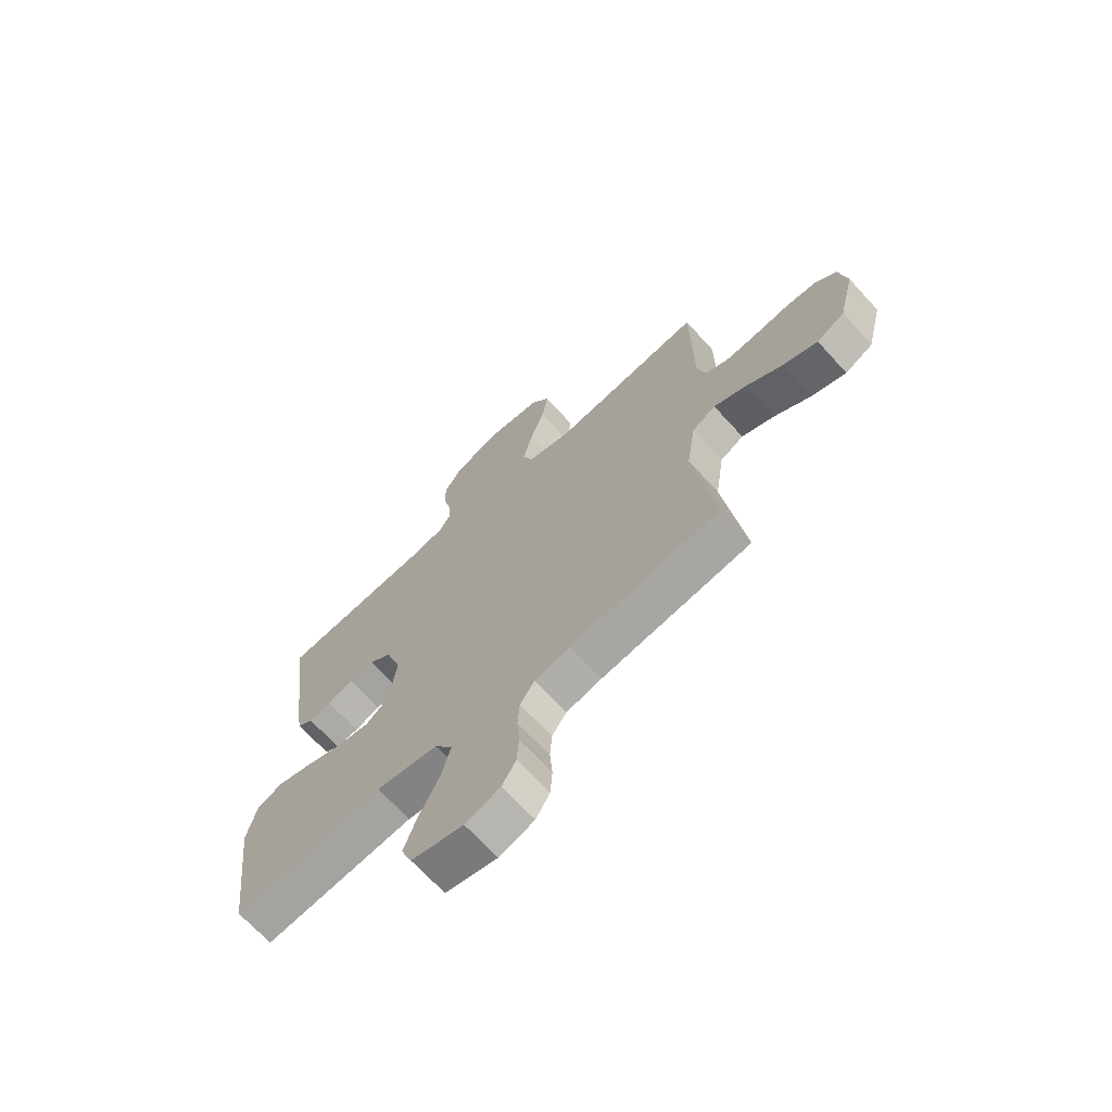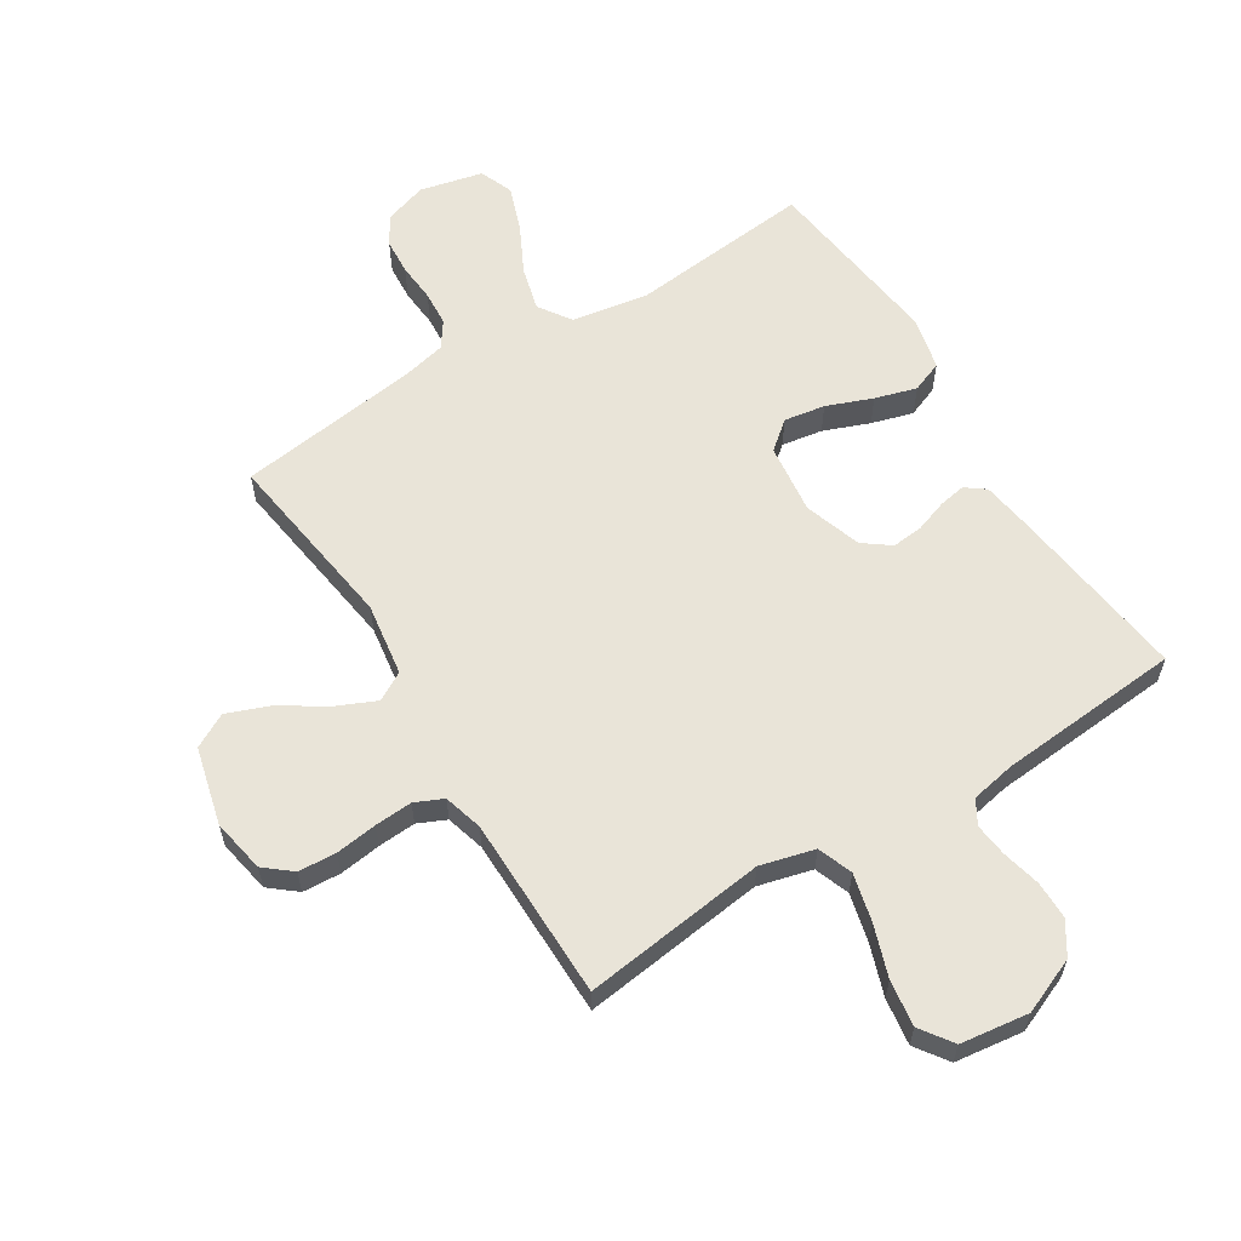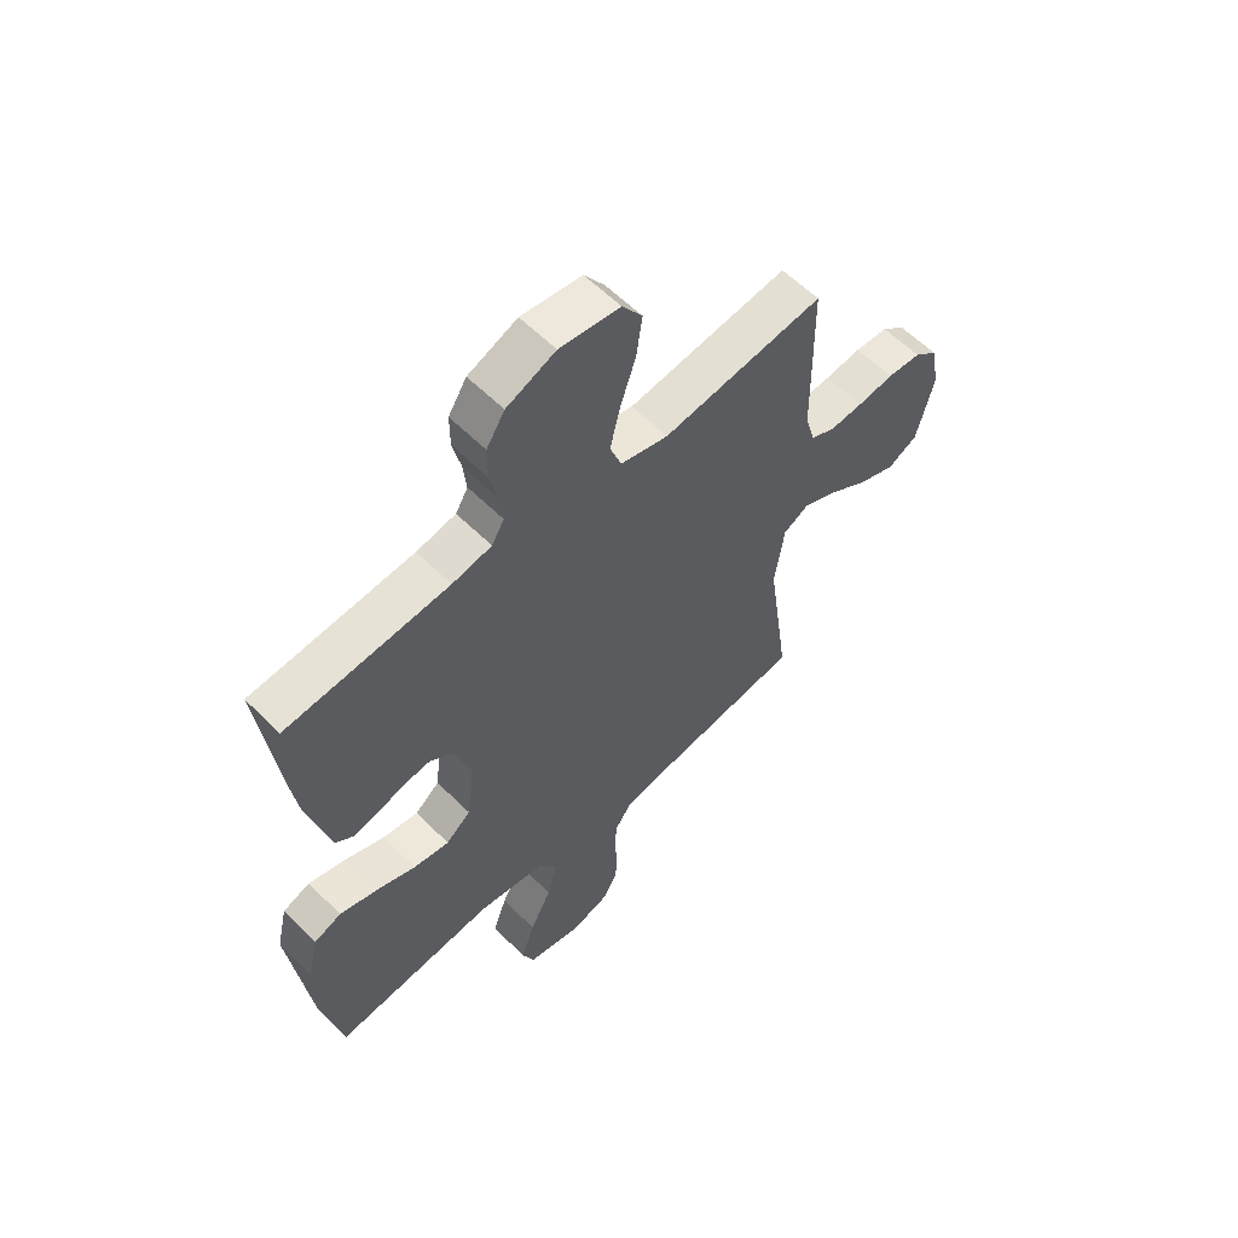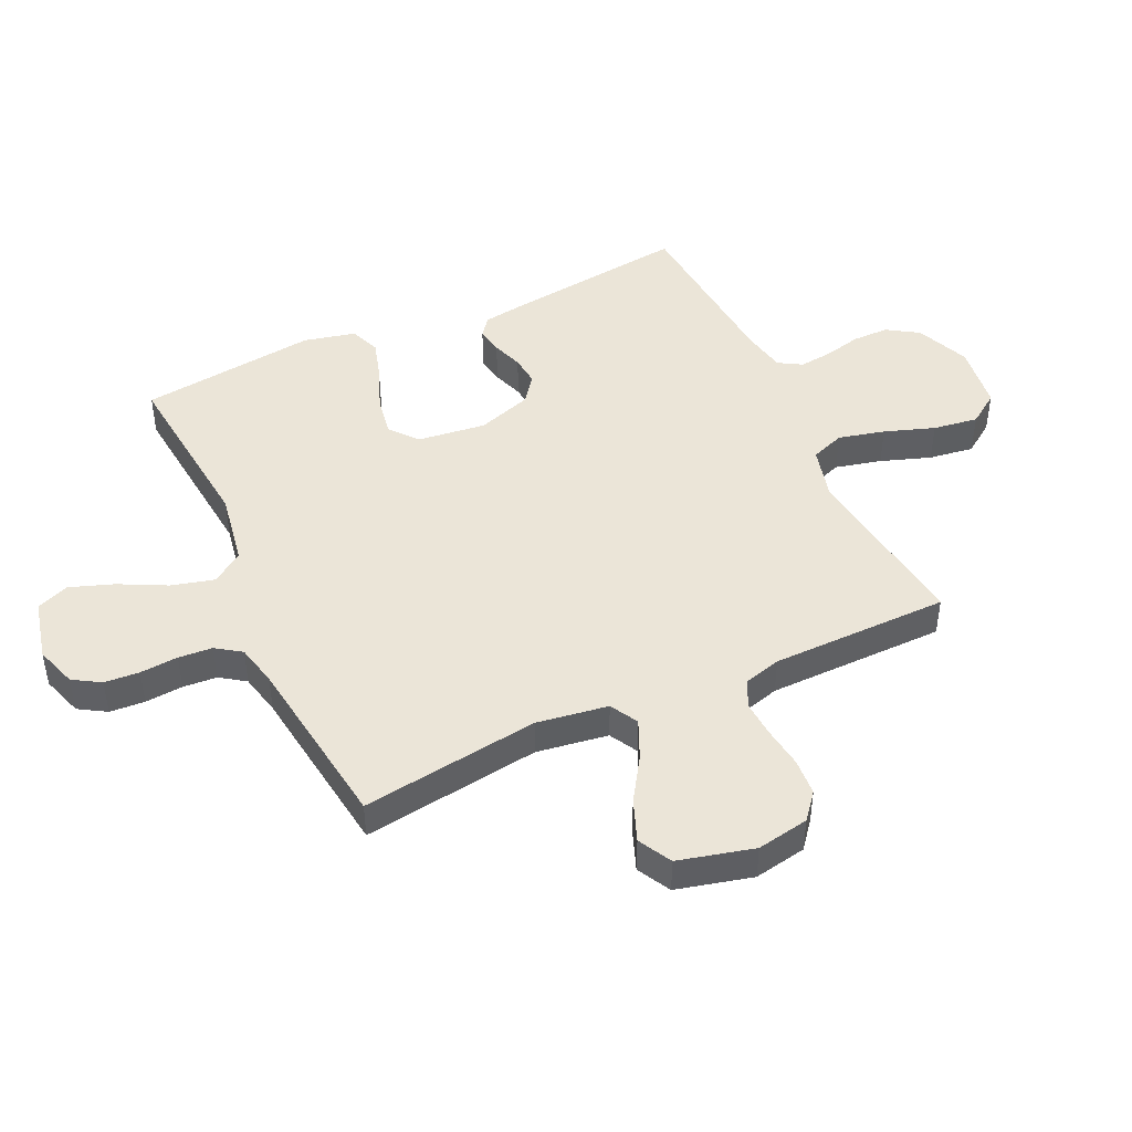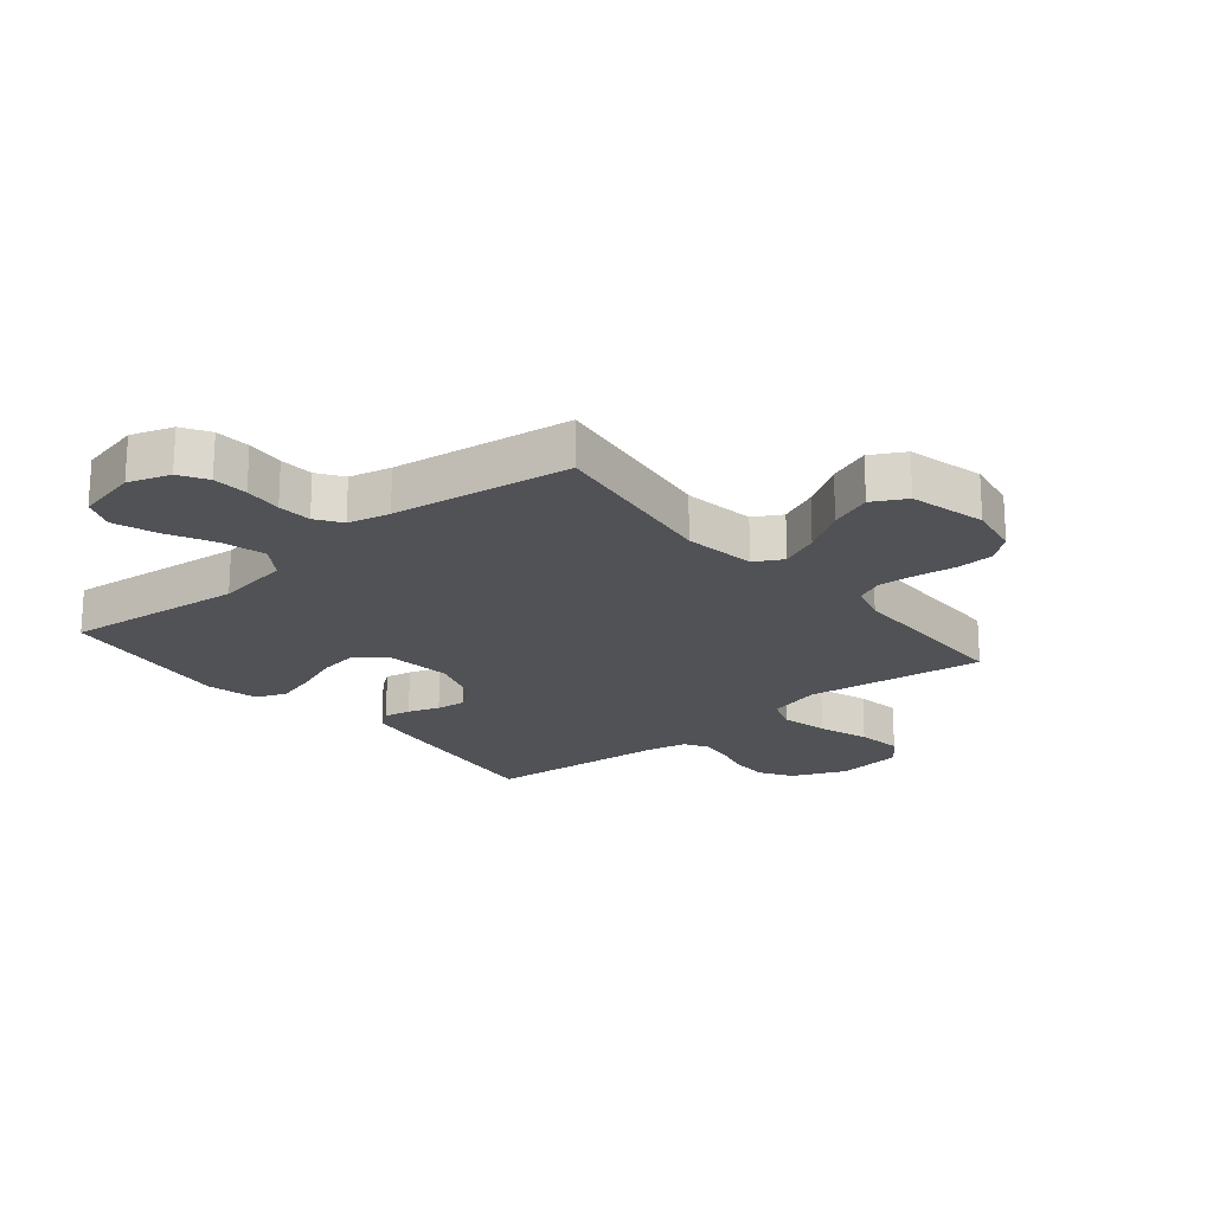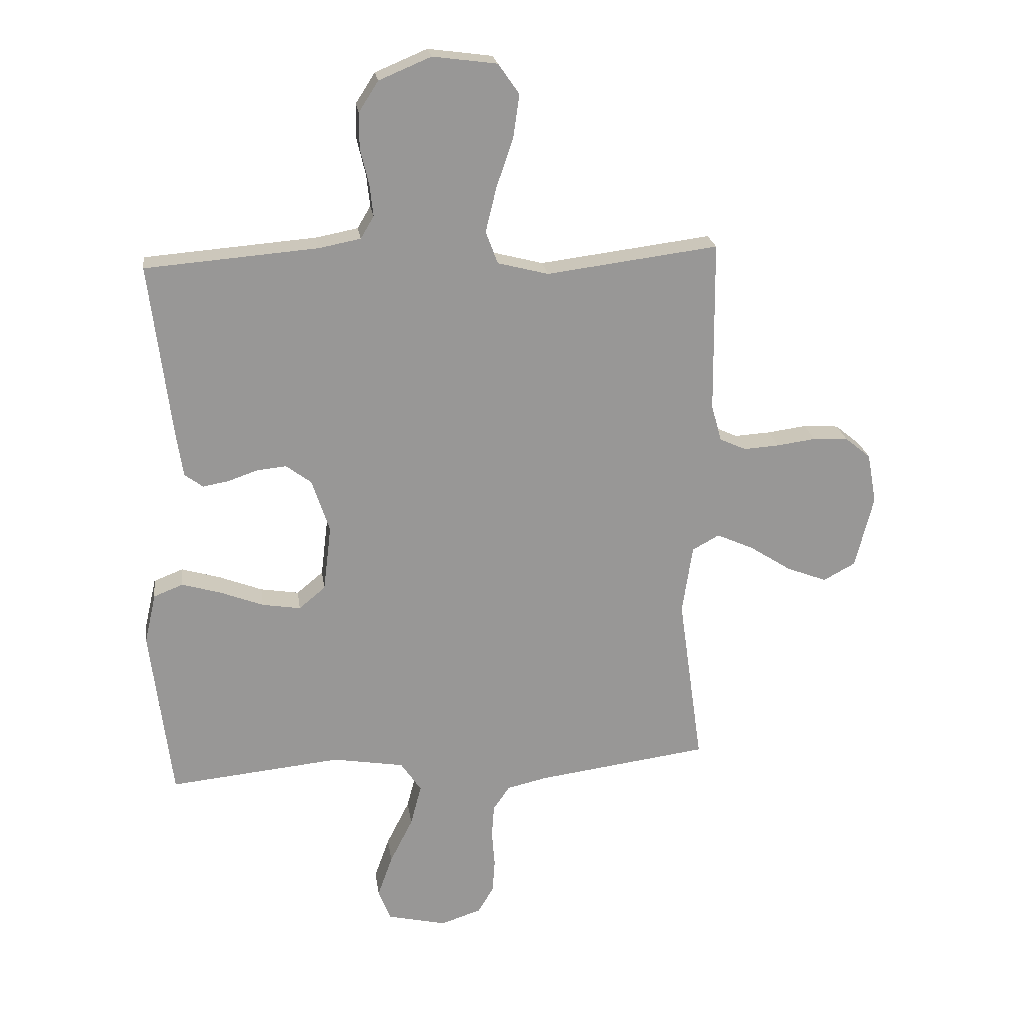
<metadata>
{"format":"obj","ext":"obj","renderer":"f3d","projection":"perspective","resolution":1024,"background":"white","views":[{"elev":-68.7,"azim":-137.6,"up":"+Z"},{"elev":60.2,"azim":-31.9,"up":"+Y"},{"elev":58.8,"azim":135.6,"up":"+Z"},{"elev":45.7,"azim":-114.9,"up":"+Y"},{"elev":-20.7,"azim":-140.5,"up":"+Y"},{"elev":22.1,"azim":172.0,"up":"+Z"}]}
</metadata>
<code>
v -0.5 0.07 -0.5
v -0.458 0.07 -0.2
v -0.476 0.07 -0.08
v -0.523 0.07 -0.054
v -0.588 0.07 -0.083
v -0.661 0.07 -0.13
v -0.731 0.07 -0.157
v -0.787 0.07 -0.127
v -0.819 0.07 0
v -0.803 0.07 0.088
v -0.759 0.07 0.124
v -0.697 0.07 0.128
v -0.629 0.07 0.119
v -0.567 0.07 0.115
v -0.521 0.07 0.136
v -0.503 0.07 0.2
v -0.5 0.07 0.5
v -0.2 0.07 0.462
v -0.111 0.07 0.485
v -0.09 0.07 0.542
v -0.109 0.07 0.62
v -0.138 0.07 0.704
v -0.149 0.07 0.78
v -0.112 0.07 0.833
v 0 0.07 0.848
v 0.091 0.07 0.81
v 0.125 0.07 0.757
v 0.125 0.07 0.695
v 0.11 0.07 0.632
v 0.104 0.07 0.577
v 0.127 0.07 0.538
v 0.2 0.07 0.524
v 0.5 0.07 0.5
v 0.463 0.07 0.2
v 0.451 0.07 0.119
v 0.419 0.07 0.095
v 0.374 0.07 0.103
v 0.322 0.07 0.121
v 0.271 0.07 0.126
v 0.227 0.07 0.093
v 0.196 0.07 0
v 0.21 0.07 -0.115
v 0.256 0.07 -0.153
v 0.323 0.07 -0.142
v 0.398 0.07 -0.113
v 0.466 0.07 -0.093
v 0.517 0.07 -0.113
v 0.537 0.07 -0.2
v 0.5 0.07 -0.5
v 0.2 0.07 -0.47
v 0.076 0.07 -0.491
v 0.04 0.07 -0.544
v 0.059 0.07 -0.616
v 0.099 0.07 -0.695
v 0.125 0.07 -0.768
v 0.103 0.07 -0.823
v 0 0.07 -0.847
v -0.07 0.07 -0.824
v -0.098 0.07 -0.778
v -0.102 0.07 -0.719
v -0.097 0.07 -0.655
v -0.101 0.07 -0.598
v -0.13 0.07 -0.556
v -0.2 0.07 -0.54
v -0.5 0 -0.5
v -0.458 0 -0.2
v -0.476 0 -0.08
v -0.523 0 -0.054
v -0.588 0 -0.083
v -0.661 0 -0.13
v -0.731 0 -0.157
v -0.787 0 -0.127
v -0.819 0 0
v -0.803 0 0.088
v -0.759 0 0.124
v -0.697 0 0.128
v -0.629 0 0.119
v -0.567 0 0.115
v -0.521 0 0.136
v -0.503 0 0.2
v -0.5 0 0.5
v -0.2 0 0.462
v -0.111 0 0.485
v -0.09 0 0.542
v -0.109 0 0.62
v -0.138 0 0.704
v -0.149 0 0.78
v -0.112 0 0.833
v 0 0 0.848
v 0.091 0 0.81
v 0.125 0 0.757
v 0.125 0 0.695
v 0.11 0 0.632
v 0.104 0 0.577
v 0.127 0 0.538
v 0.2 0 0.524
v 0.5 0 0.5
v 0.463 0 0.2
v 0.451 0 0.119
v 0.419 0 0.095
v 0.374 0 0.103
v 0.322 0 0.121
v 0.271 0 0.126
v 0.227 0 0.093
v 0.196 0 0
v 0.21 0 -0.115
v 0.256 0 -0.153
v 0.323 0 -0.142
v 0.398 0 -0.113
v 0.466 0 -0.093
v 0.517 0 -0.113
v 0.537 0 -0.2
v 0.5 0 -0.5
v 0.2 0 -0.47
v 0.076 0 -0.491
v 0.04 0 -0.544
v 0.059 0 -0.616
v 0.099 0 -0.695
v 0.125 0 -0.768
v 0.103 0 -0.823
v 0 0 -0.847
v -0.07 0 -0.824
v -0.098 0 -0.778
v -0.102 0 -0.719
v -0.097 0 -0.655
v -0.101 0 -0.598
v -0.13 0 -0.556
v -0.2 0 -0.54
f 58 59 60 61
f 58 61 62
f 57 58 62
f 56 57 62
f 53 54 55 56
f 52 53 56 62
f 51 52 62 63
f 47 48 49 50
f 47 50 51
f 44 45 46 47
f 43 44 47 51
f 42 43 51 63
f 35 36 37 38
f 35 38 39
f 32 33 34 35
f 31 32 35 39
f 30 31 39 40
f 26 27 28 29
f 26 29 30
f 25 26 30
f 21 22 23 24
f 20 21 24 25
f 16 17 18
f 15 16 18 19
f 10 11 12 13
f 10 13 14
f 9 10 14
f 8 9 14
f 5 6 7 8
f 4 5 8 14
f 3 4 14 15
f 64 1 2
f 64 2 3
f 41 42 63 64
f 20 25 30 40
f 19 20 40 41
f 19 41 64
f 3 15 19 64
f 125 124 123 122
f 126 125 122
f 126 122 121
f 126 121 120
f 120 119 118 117
f 126 120 117 116
f 127 126 116 115
f 114 113 112 111
f 115 114 111
f 111 110 109 108
f 115 111 108 107
f 127 115 107 106
f 102 101 100 99
f 103 102 99
f 99 98 97 96
f 103 99 96 95
f 104 103 95 94
f 93 92 91 90
f 94 93 90
f 94 90 89
f 88 87 86 85
f 89 88 85 84
f 82 81 80
f 83 82 80 79
f 77 76 75 74
f 78 77 74
f 78 74 73
f 78 73 72
f 72 71 70 69
f 78 72 69 68
f 79 78 68 67
f 66 65 128
f 67 66 128
f 128 127 106 105
f 104 94 89 84
f 105 104 84 83
f 128 105 83
f 128 83 79 67
f 1 65 66 2
f 2 66 67 3
f 3 67 68 4
f 4 68 69 5
f 5 69 70 6
f 6 70 71 7
f 7 71 72 8
f 8 72 73 9
f 9 73 74 10
f 10 74 75 11
f 11 75 76 12
f 12 76 77 13
f 13 77 78 14
f 14 78 79 15
f 15 79 80 16
f 16 80 81 17
f 17 81 82 18
f 18 82 83 19
f 19 83 84 20
f 20 84 85 21
f 21 85 86 22
f 22 86 87 23
f 23 87 88 24
f 24 88 89 25
f 25 89 90 26
f 26 90 91 27
f 27 91 92 28
f 28 92 93 29
f 29 93 94 30
f 30 94 95 31
f 31 95 96 32
f 32 96 97 33
f 33 97 98 34
f 34 98 99 35
f 35 99 100 36
f 36 100 101 37
f 37 101 102 38
f 38 102 103 39
f 39 103 104 40
f 40 104 105 41
f 41 105 106 42
f 42 106 107 43
f 43 107 108 44
f 44 108 109 45
f 45 109 110 46
f 46 110 111 47
f 47 111 112 48
f 48 112 113 49
f 49 113 114 50
f 50 114 115 51
f 51 115 116 52
f 52 116 117 53
f 53 117 118 54
f 54 118 119 55
f 55 119 120 56
f 56 120 121 57
f 57 121 122 58
f 58 122 123 59
f 59 123 124 60
f 60 124 125 61
f 61 125 126 62
f 62 126 127 63
f 63 127 128 64
f 64 128 65 1

</code>
